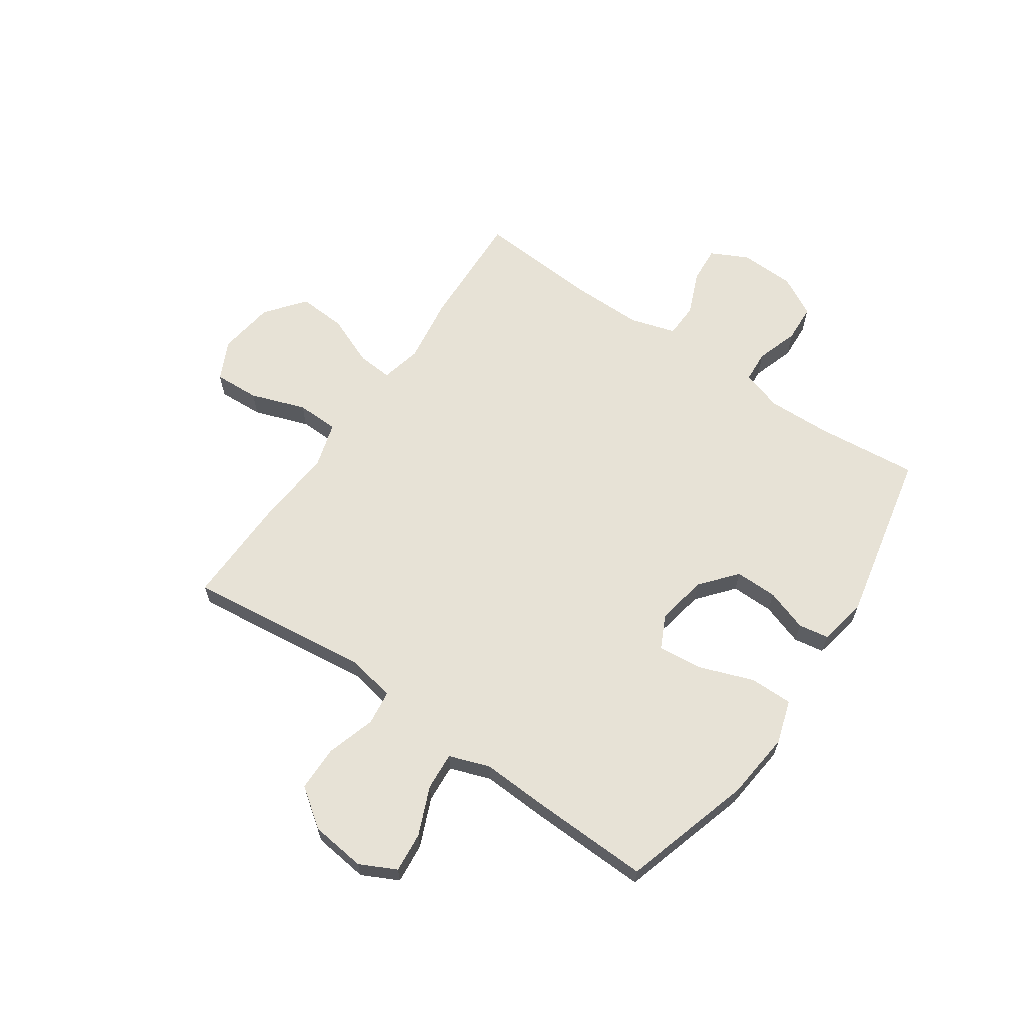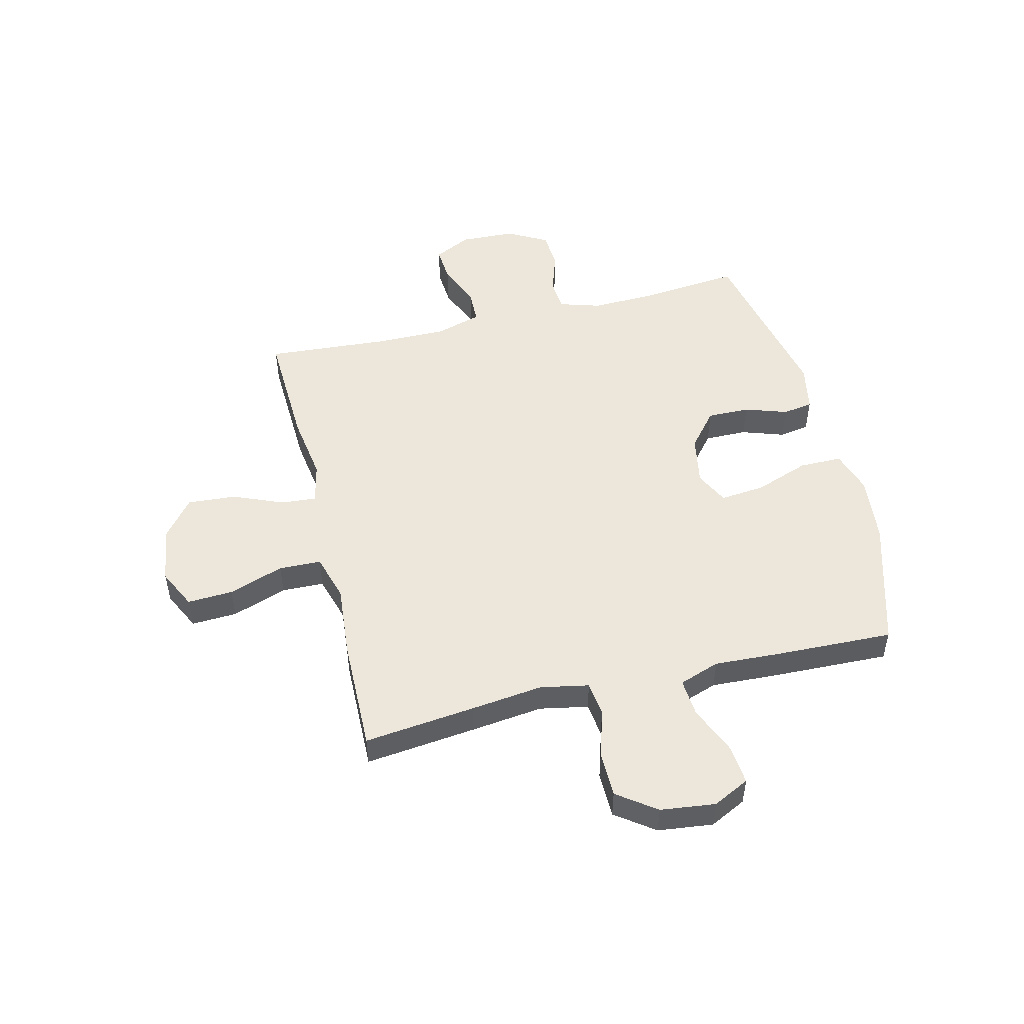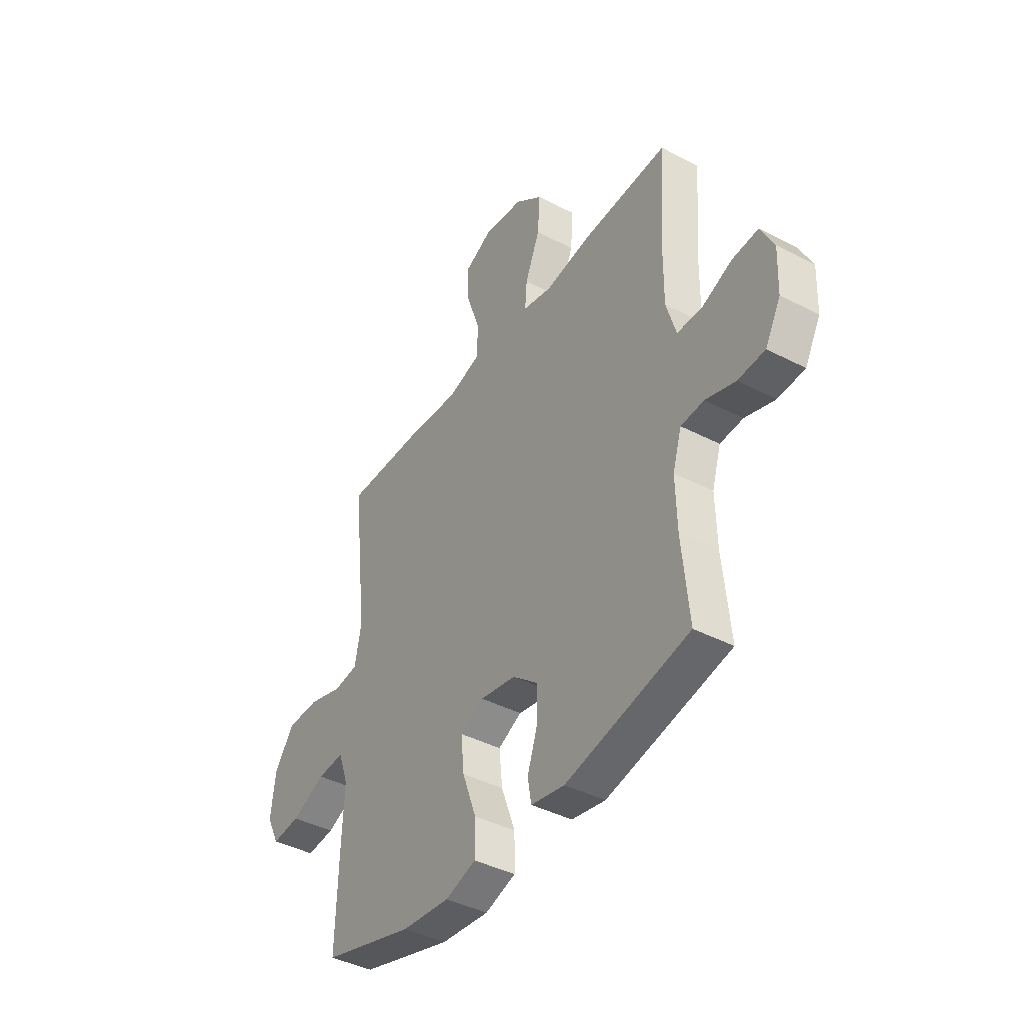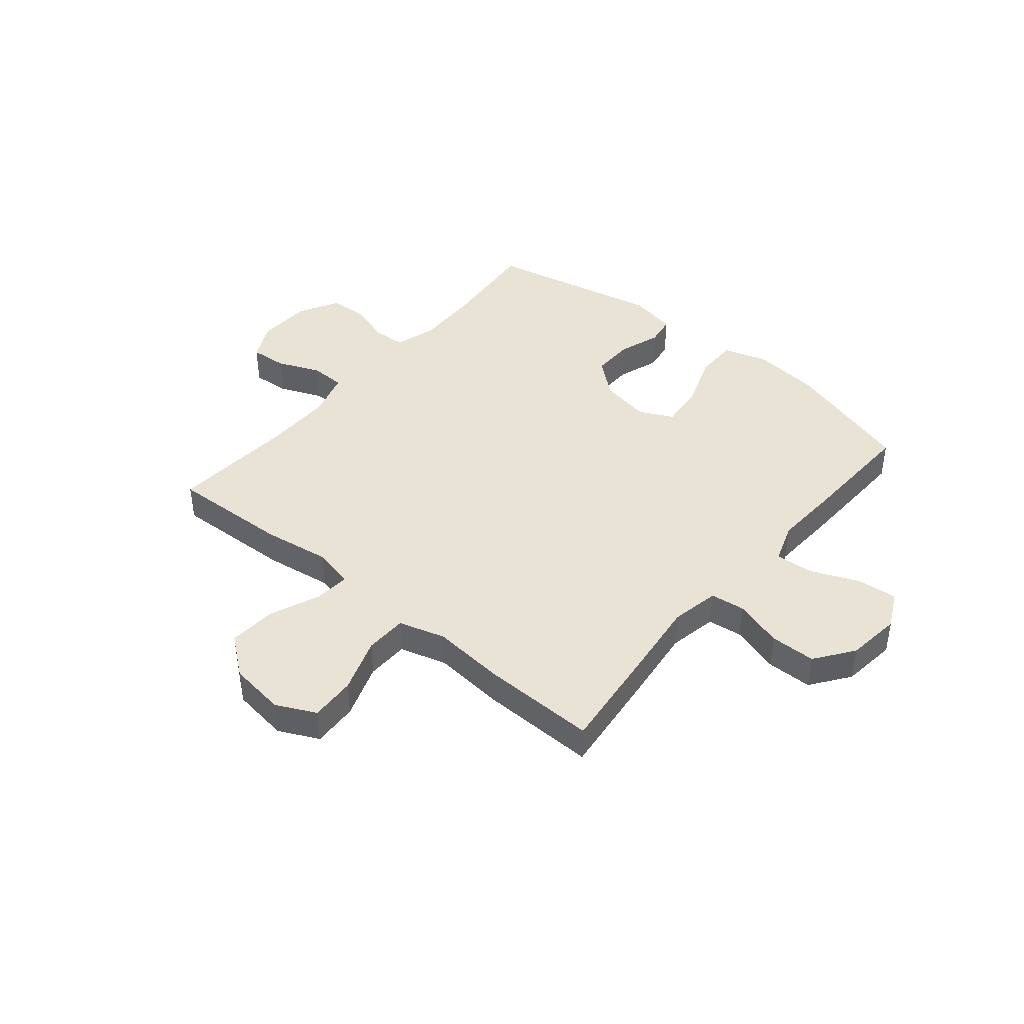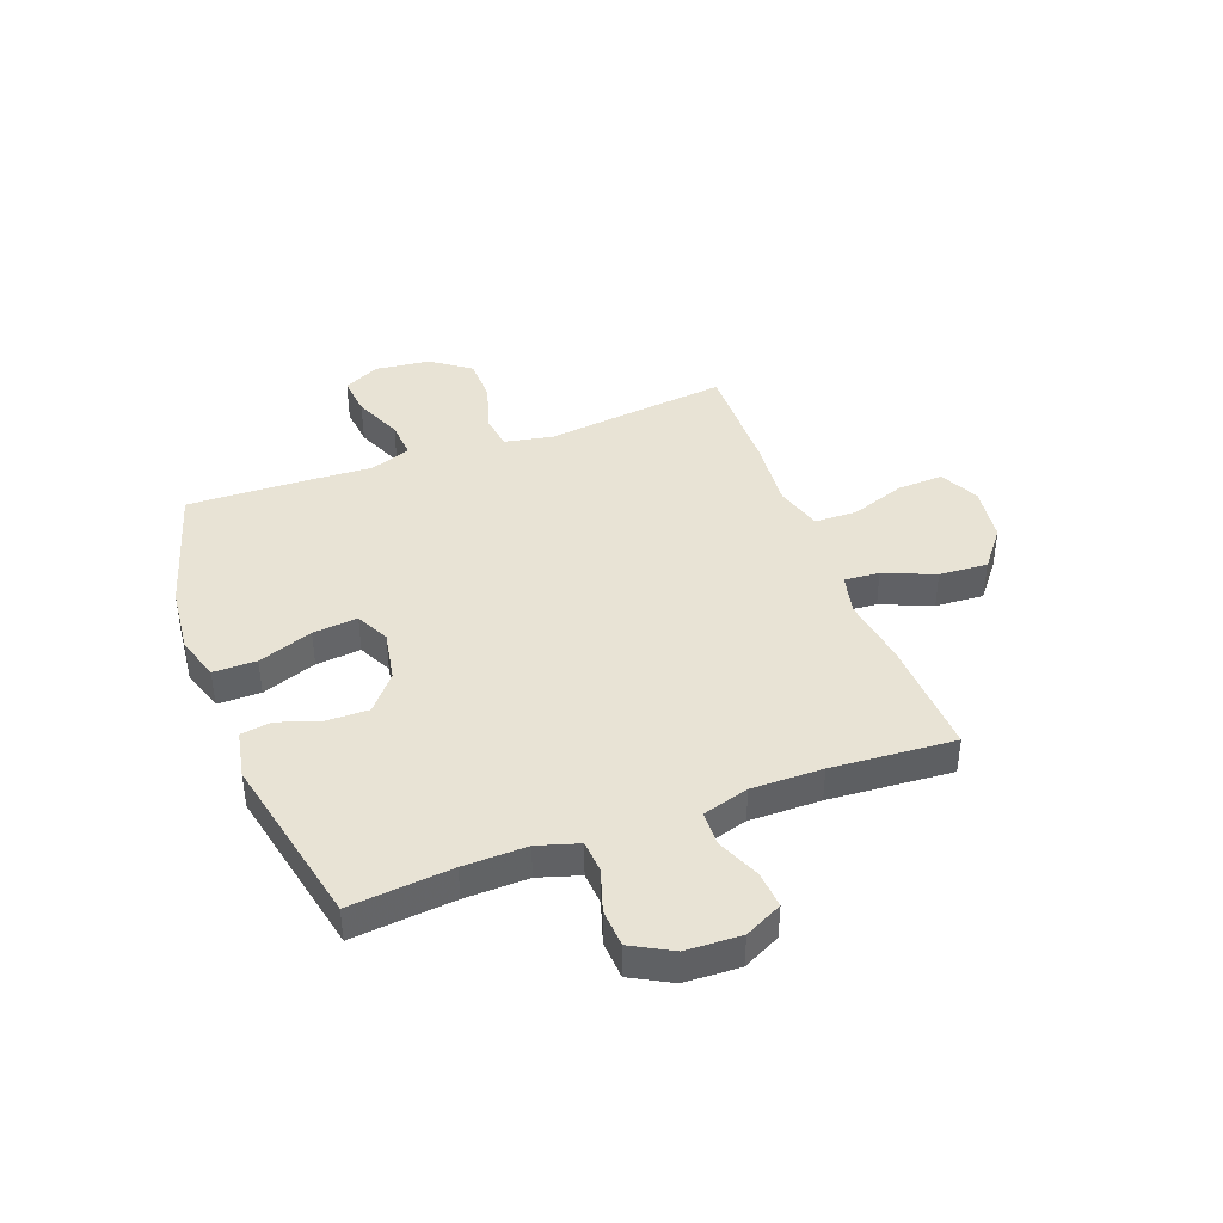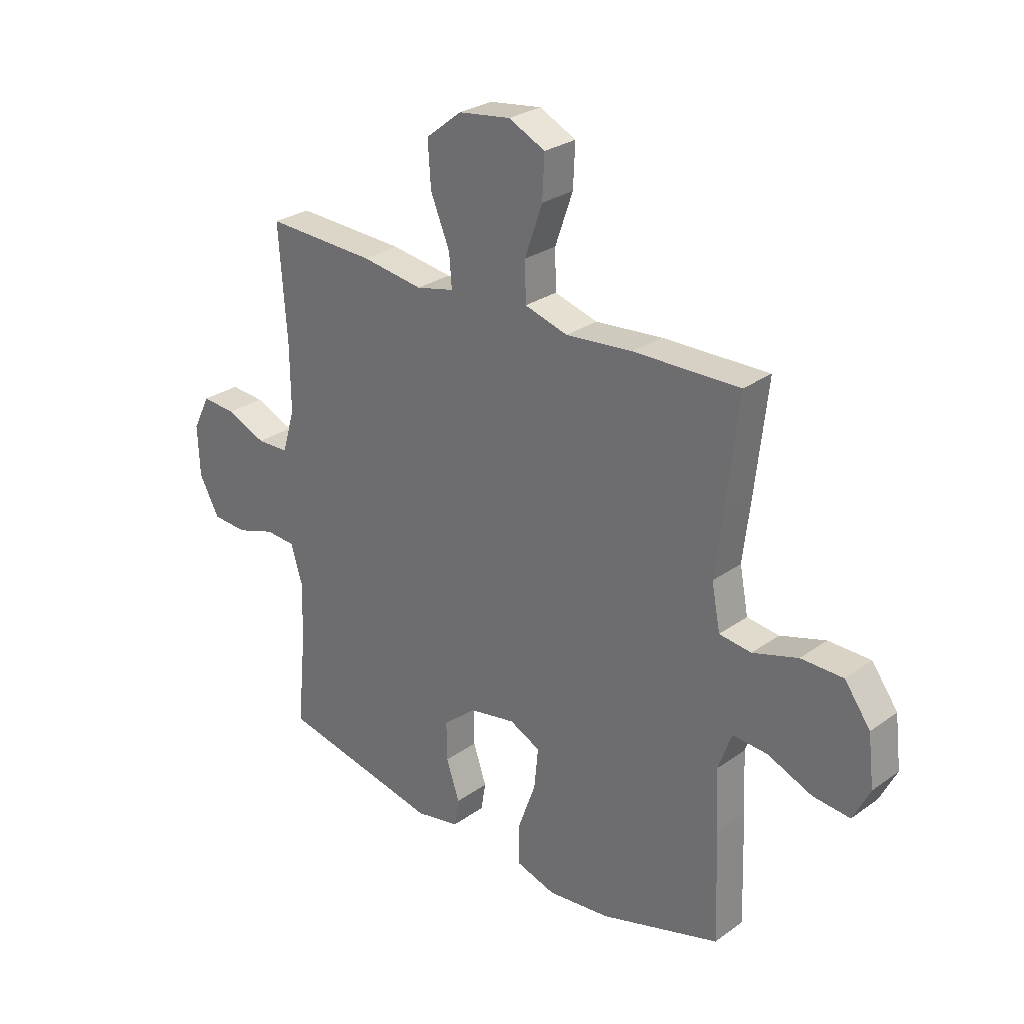
<metadata>
{"format":"obj","ext":"obj","renderer":"f3d","projection":"perspective","resolution":1024,"background":"white","views":[{"elev":63.5,"azim":124.5,"up":"+Y"},{"elev":50.3,"azim":76.3,"up":"+Y"},{"elev":-41.5,"azim":-122.2,"up":"+Z"},{"elev":42.3,"azim":39.8,"up":"+Y"},{"elev":41.1,"azim":-110.5,"up":"+Y"},{"elev":27.7,"azim":42.7,"up":"+Z"}]}
</metadata>
<code>
v 0.5 0.07 -0.5
v 0.264 0.07 -0.57
v 0.14 0.07 -0.583
v 0.061 0.07 -0.558
v 0.061 0.07 -0.48
v 0.097 0.07 -0.381
v 0.105 0.07 -0.3
v 0.044 0.07 -0.27
v -0.048 0.07 -0.287
v -0.113 0.07 -0.341
v -0.112 0.07 -0.418
v -0.086 0.07 -0.495
v -0.095 0.07 -0.55
v -0.182 0.07 -0.567
v -0.5 0.07 -0.5
v -0.482 0.07 -0.315
v -0.479 0.07 -0.2
v -0.502 0.07 -0.125
v -0.561 0.07 -0.121
v -0.638 0.07 -0.146
v -0.707 0.07 -0.142
v -0.747 0.07 -0.069
v -0.751 0.07 0.031
v -0.717 0.07 0.099
v -0.65 0.07 0.094
v -0.571 0.07 0.061
v -0.508 0.07 0.063
v -0.483 0.07 0.147
v -0.484 0.07 0.276
v -0.5 0.07 0.5
v -0.283 0.07 0.491
v -0.161 0.07 0.473
v -0.086 0.07 0.49
v -0.091 0.07 0.554
v -0.129 0.07 0.646
v -0.135 0.07 0.734
v -0.064 0.07 0.79
v 0.039 0.07 0.804
v 0.111 0.07 0.769
v 0.107 0.07 0.686
v 0.072 0.07 0.586
v 0.074 0.07 0.509
v 0.159 0.07 0.484
v 0.291 0.07 0.496
v 0.5 0.07 0.5
v 0.477 0.07 0.298
v 0.461 0.07 0.166
v 0.478 0.07 0.078
v 0.541 0.07 0.07
v 0.63 0.07 0.097
v 0.713 0.07 0.096
v 0.764 0.07 0.026
v 0.776 0.07 -0.074
v 0.743 0.07 -0.14
v 0.67 0.07 -0.133
v 0.582 0.07 -0.096
v 0.513 0.07 -0.091
v 0.487 0.07 -0.165
v 0.493 0.07 -0.283
v 0.5 0 -0.5
v 0.264 0 -0.57
v 0.14 0 -0.583
v 0.061 0 -0.558
v 0.061 0 -0.48
v 0.097 0 -0.381
v 0.105 0 -0.3
v 0.044 0 -0.27
v -0.048 0 -0.287
v -0.113 0 -0.341
v -0.112 0 -0.418
v -0.086 0 -0.495
v -0.095 0 -0.55
v -0.182 0 -0.567
v -0.5 0 -0.5
v -0.482 0 -0.315
v -0.479 0 -0.2
v -0.502 0 -0.125
v -0.561 0 -0.121
v -0.638 0 -0.146
v -0.707 0 -0.142
v -0.747 0 -0.069
v -0.751 0 0.031
v -0.717 0 0.099
v -0.65 0 0.094
v -0.571 0 0.061
v -0.508 0 0.063
v -0.483 0 0.147
v -0.484 0 0.276
v -0.5 0 0.5
v -0.283 0 0.491
v -0.161 0 0.473
v -0.086 0 0.49
v -0.091 0 0.554
v -0.129 0 0.646
v -0.135 0 0.734
v -0.064 0 0.79
v 0.039 0 0.804
v 0.111 0 0.769
v 0.107 0 0.686
v 0.072 0 0.586
v 0.074 0 0.509
v 0.159 0 0.484
v 0.291 0 0.496
v 0.5 0 0.5
v 0.477 0 0.298
v 0.461 0 0.166
v 0.478 0 0.078
v 0.541 0 0.07
v 0.63 0 0.097
v 0.713 0 0.096
v 0.764 0 0.026
v 0.776 0 -0.074
v 0.743 0 -0.14
v 0.67 0 -0.133
v 0.582 0 -0.096
v 0.513 0 -0.091
v 0.487 0 -0.165
v 0.493 0 -0.283
f 4 5 6
f 3 4 6
f 2 3 6
f 1 2 6
f 59 1 6
f 58 59 6
f 57 58 6 7
f 54 55 56
f 53 54 56
f 52 53 56
f 51 52 56
f 50 51 56
f 49 50 56
f 48 49 56 57
f 45 46 47
f 44 45 47
f 43 44 47
f 42 43 47 48
f 39 40 41
f 38 39 41
f 37 38 41
f 36 37 41
f 35 36 41
f 34 35 41
f 33 34 41 42
f 57 7 8
f 48 57 8
f 42 48 8
f 33 42 8
f 32 33 8
f 24 25 26
f 23 24 26
f 22 23 26
f 21 22 26
f 20 21 26
f 19 20 26
f 18 19 26 27
f 17 18 27 28
f 14 15 16
f 13 14 16
f 12 13 16
f 11 12 16
f 10 11 16 17
f 17 28 29
f 10 17 29
f 9 10 29
f 30 31 32
f 29 30 32
f 9 29 32
f 8 9 32
f 65 64 63
f 65 63 62
f 65 62 61
f 65 61 60
f 65 60 118
f 65 118 117
f 66 65 117 116
f 115 114 113
f 115 113 112
f 115 112 111
f 115 111 110
f 115 110 109
f 115 109 108
f 116 115 108 107
f 106 105 104
f 106 104 103
f 106 103 102
f 107 106 102 101
f 100 99 98
f 100 98 97
f 100 97 96
f 100 96 95
f 100 95 94
f 100 94 93
f 101 100 93 92
f 67 66 116
f 67 116 107
f 67 107 101
f 67 101 92
f 67 92 91
f 85 84 83
f 85 83 82
f 85 82 81
f 85 81 80
f 85 80 79
f 85 79 78
f 86 85 78 77
f 87 86 77 76
f 75 74 73
f 75 73 72
f 75 72 71
f 75 71 70
f 76 75 70 69
f 88 87 76
f 88 76 69
f 88 69 68
f 91 90 89
f 91 89 88
f 91 88 68
f 91 68 67
f 1 60 61 2
f 2 61 62 3
f 3 62 63 4
f 4 63 64 5
f 5 64 65 6
f 6 65 66 7
f 7 66 67 8
f 8 67 68 9
f 9 68 69 10
f 10 69 70 11
f 11 70 71 12
f 12 71 72 13
f 13 72 73 14
f 14 73 74 15
f 15 74 75 16
f 16 75 76 17
f 17 76 77 18
f 18 77 78 19
f 19 78 79 20
f 20 79 80 21
f 21 80 81 22
f 22 81 82 23
f 23 82 83 24
f 24 83 84 25
f 25 84 85 26
f 26 85 86 27
f 27 86 87 28
f 28 87 88 29
f 29 88 89 30
f 30 89 90 31
f 31 90 91 32
f 32 91 92 33
f 33 92 93 34
f 34 93 94 35
f 35 94 95 36
f 36 95 96 37
f 37 96 97 38
f 38 97 98 39
f 39 98 99 40
f 40 99 100 41
f 41 100 101 42
f 42 101 102 43
f 43 102 103 44
f 44 103 104 45
f 45 104 105 46
f 46 105 106 47
f 47 106 107 48
f 48 107 108 49
f 49 108 109 50
f 50 109 110 51
f 51 110 111 52
f 52 111 112 53
f 53 112 113 54
f 54 113 114 55
f 55 114 115 56
f 56 115 116 57
f 57 116 117 58
f 58 117 118 59
f 59 118 60 1

</code>
